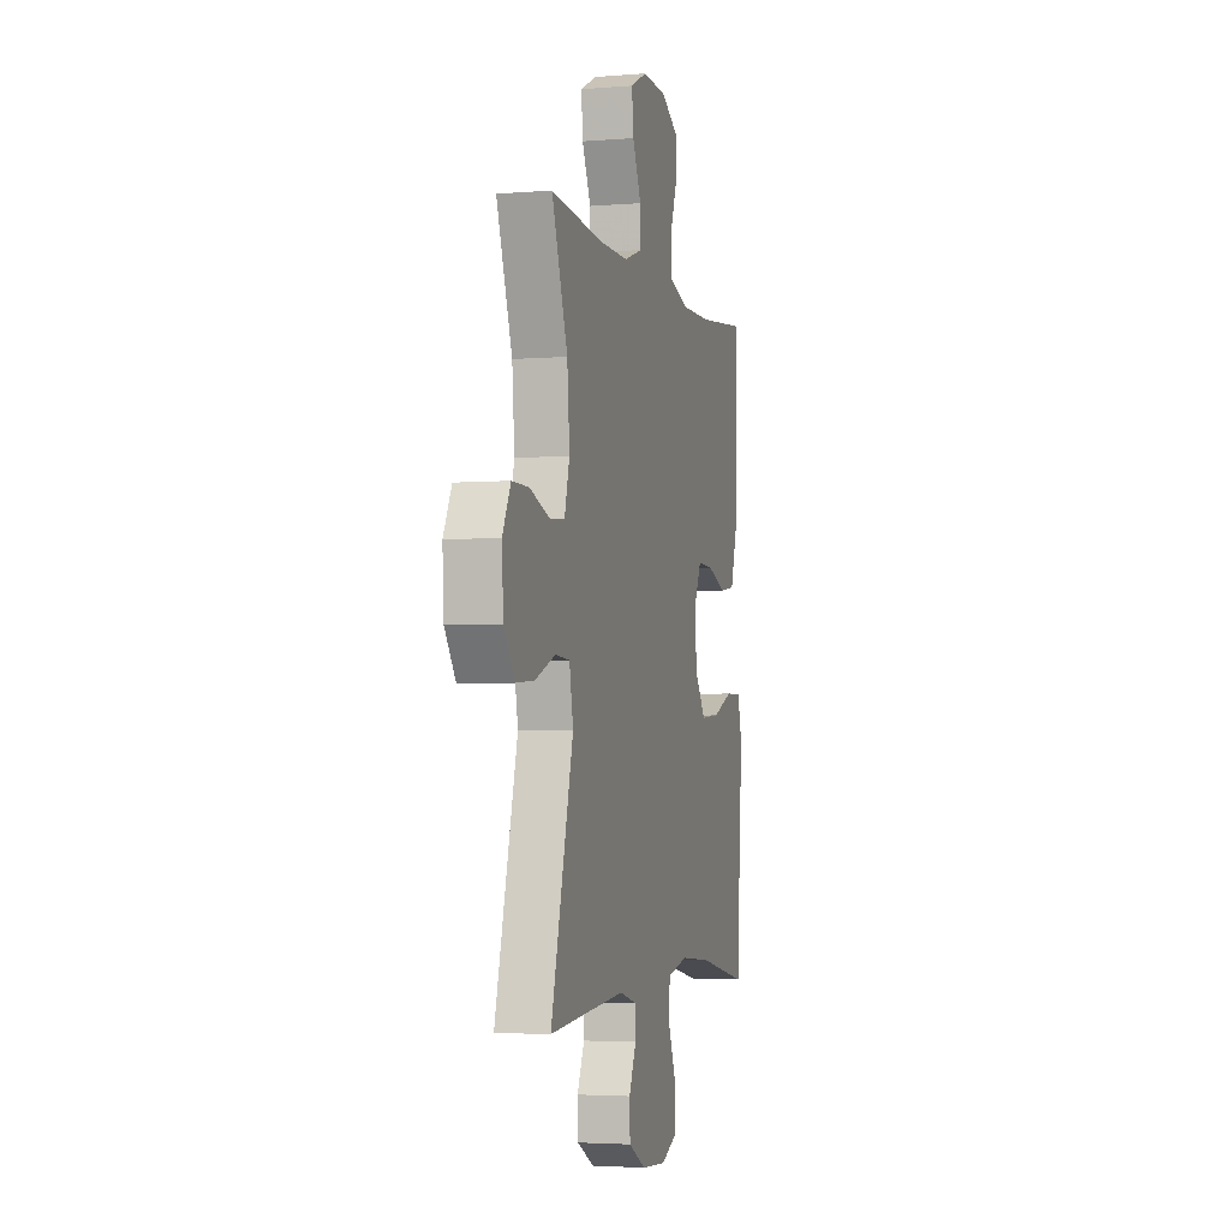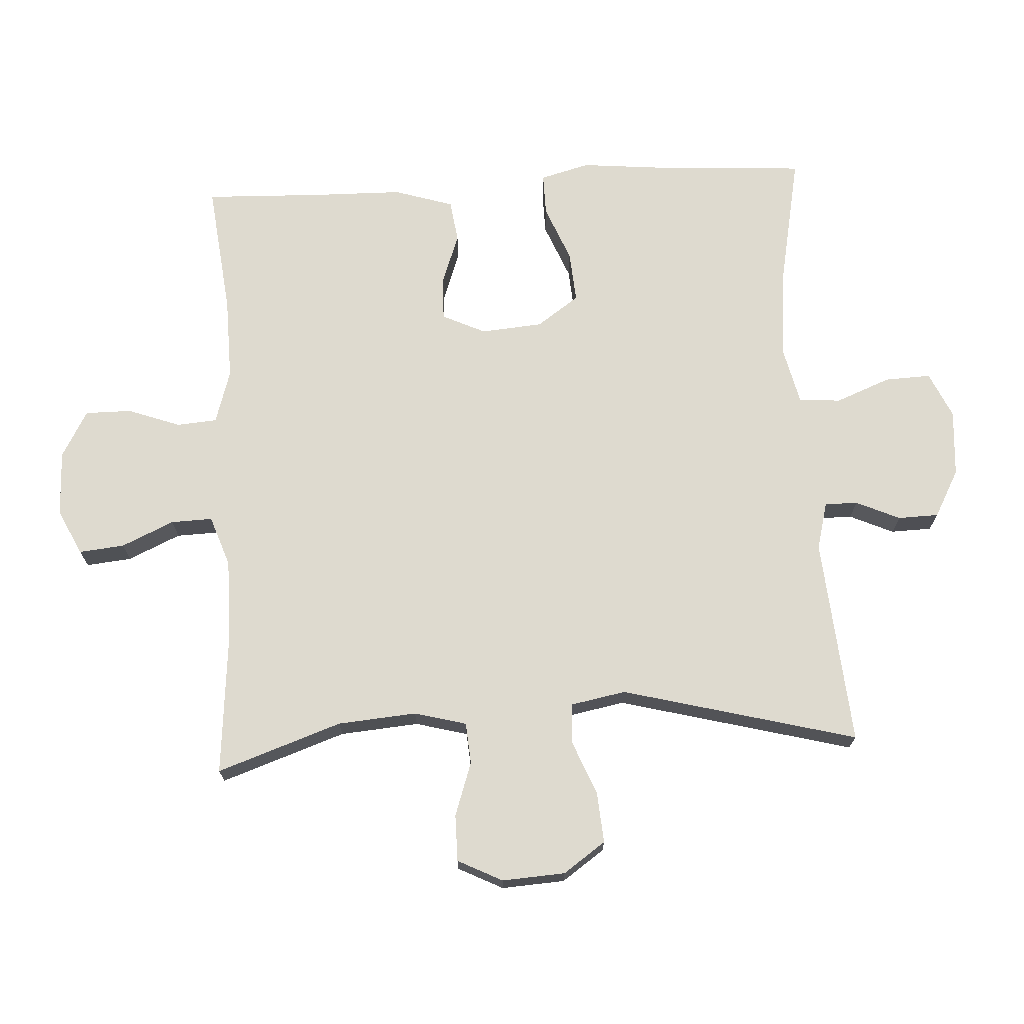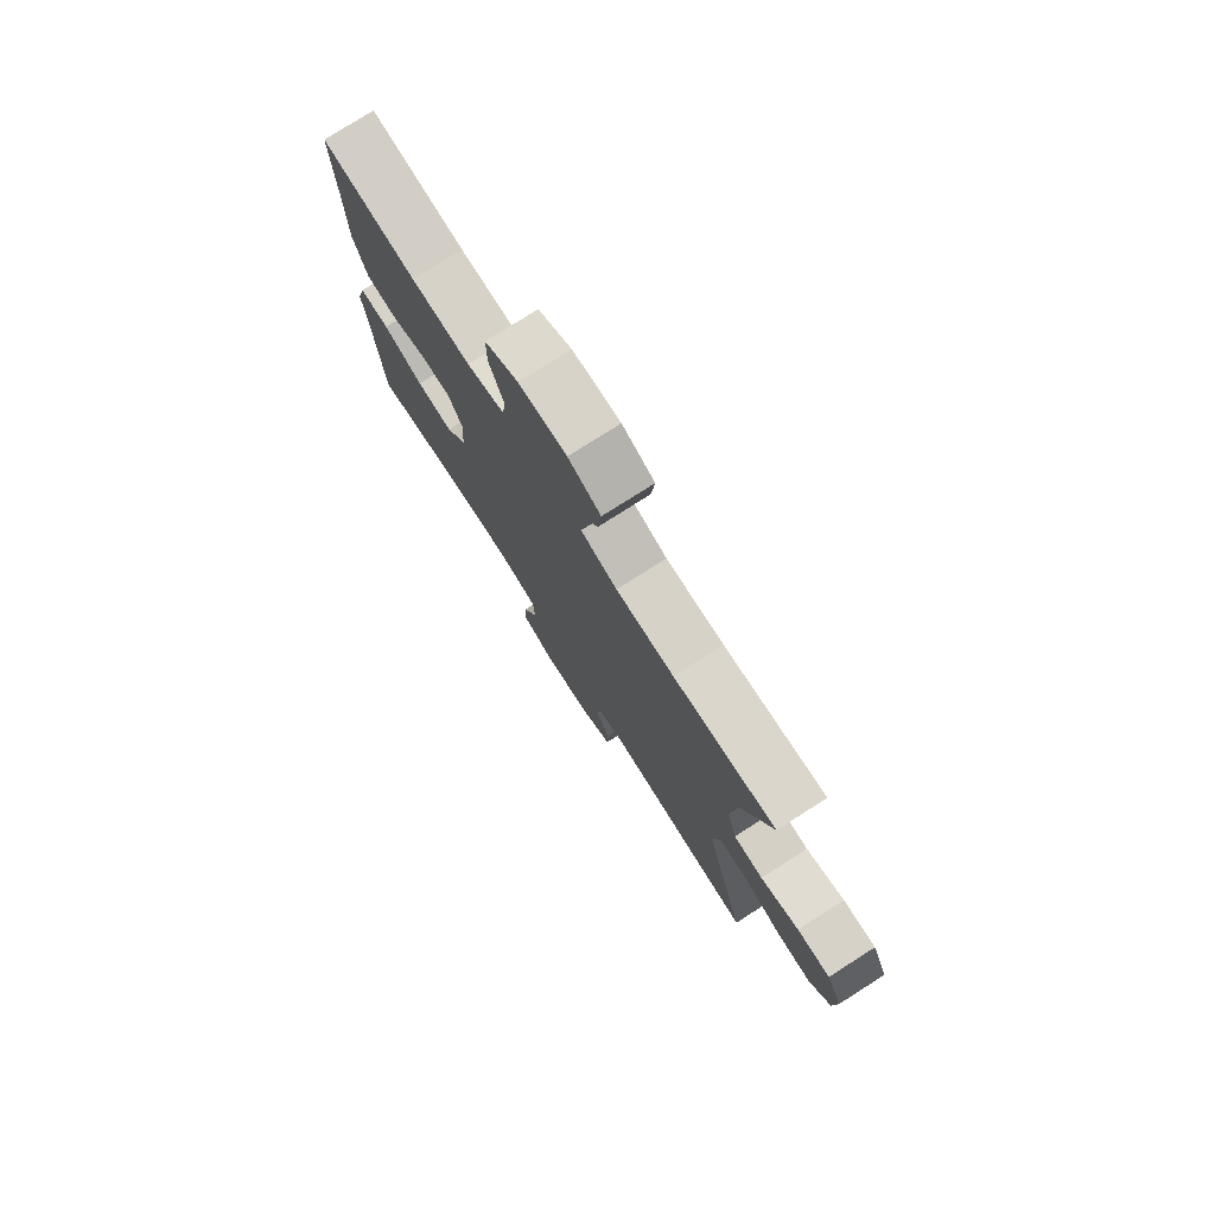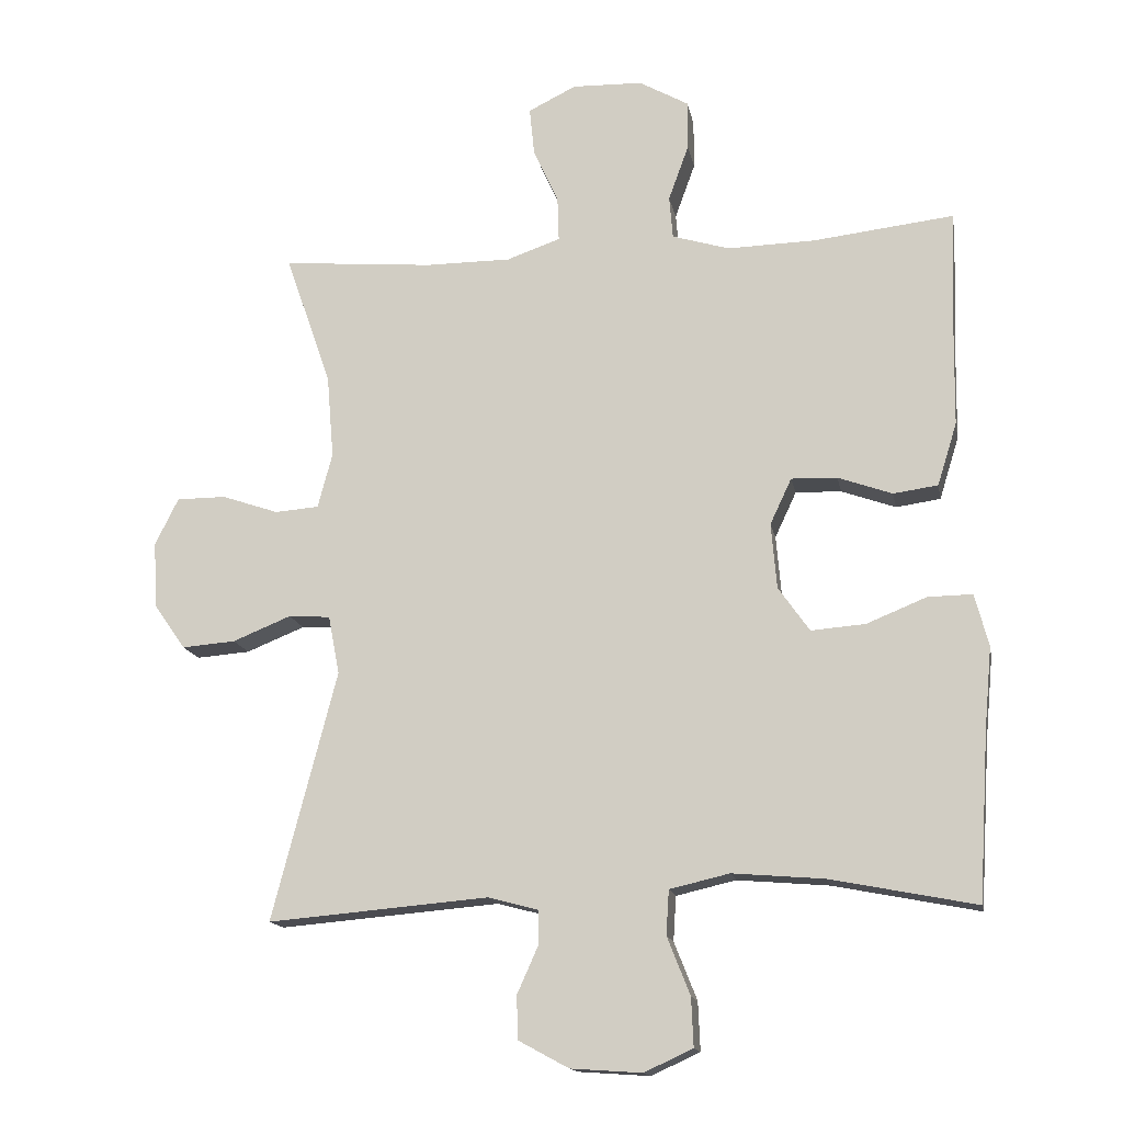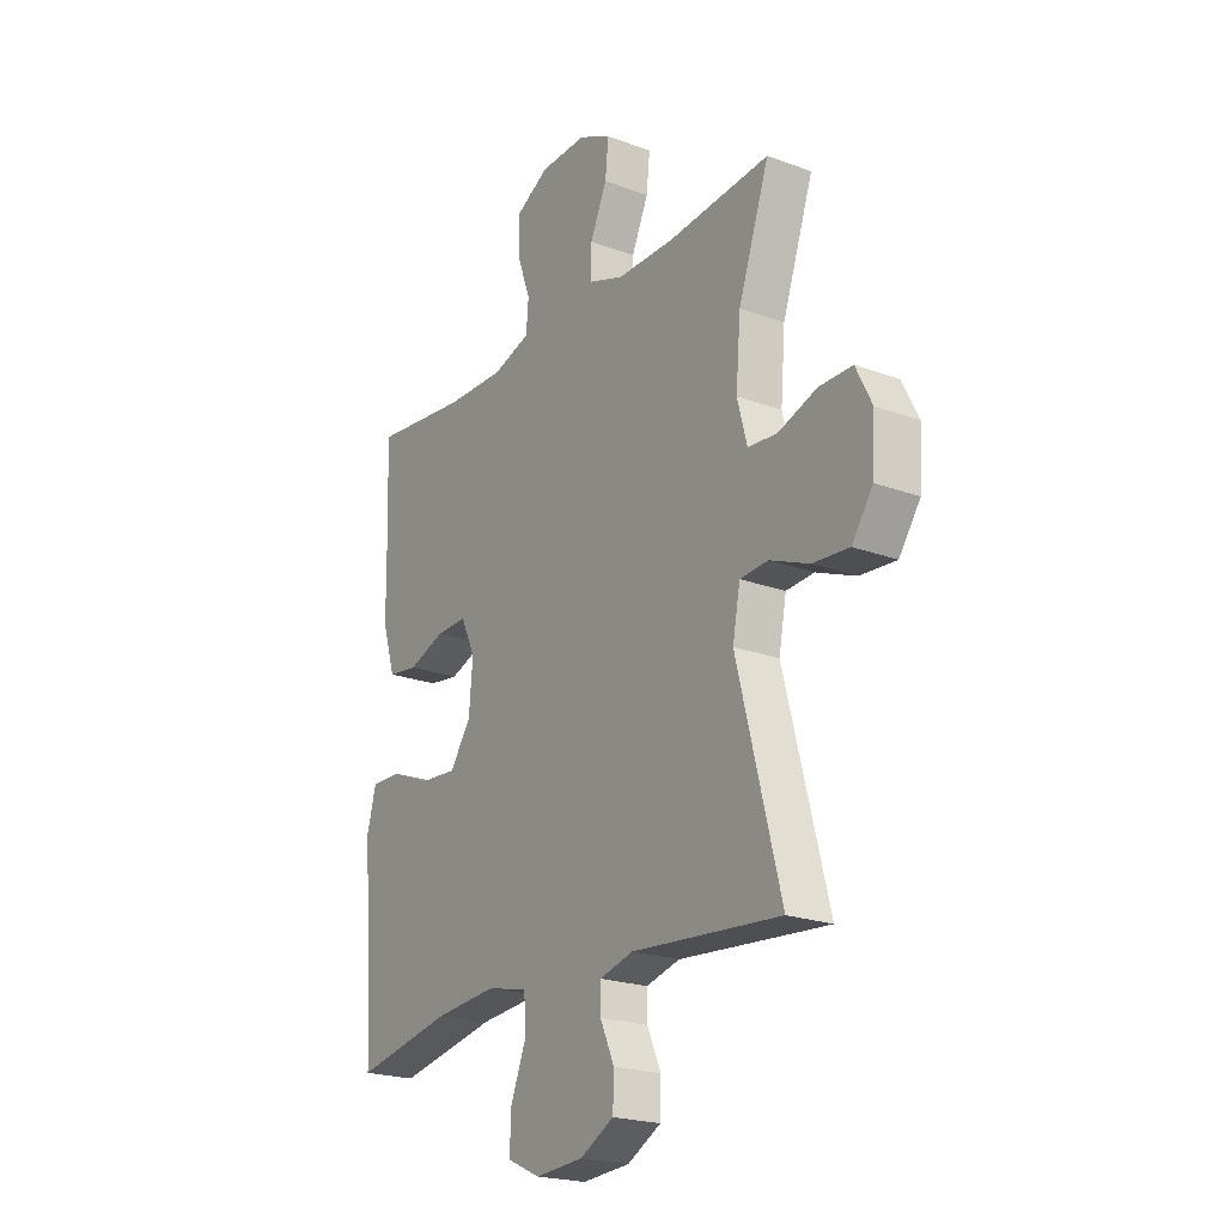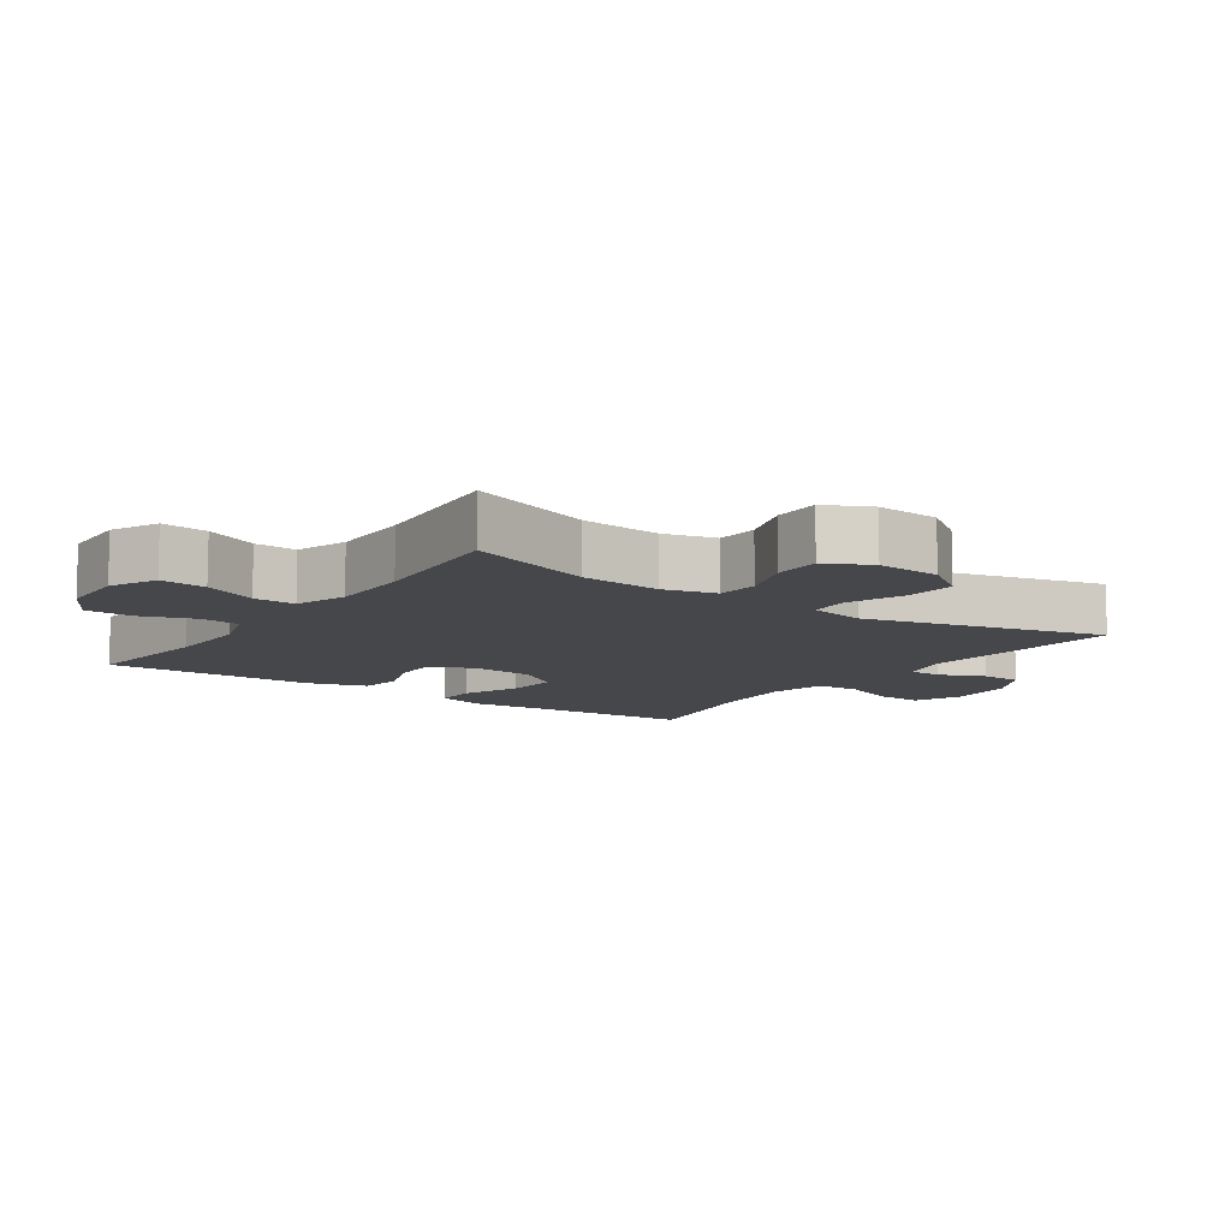
<metadata>
{"format":"obj","ext":"obj","renderer":"f3d","projection":"perspective","resolution":1024,"background":"white","views":[{"elev":-3.7,"azim":105.2,"up":"+Z"},{"elev":71.0,"azim":86.9,"up":"+Y"},{"elev":77.4,"azim":57.5,"up":"+Z"},{"elev":-15.0,"azim":-169.4,"up":"+Z"},{"elev":-21.7,"azim":56.9,"up":"+Z"},{"elev":-10.2,"azim":55.2,"up":"+Y"}]}
</metadata>
<code>
v -0.5 0.07 -0.5
v -0.515 0.07 -0.26
v -0.526 0.07 -0.142
v -0.506 0.07 -0.067
v -0.442 0.07 -0.068
v -0.356 0.07 -0.103
v -0.278 0.07 -0.109
v -0.233 0.07 -0.045
v -0.225 0.07 0.049
v -0.256 0.07 0.115
v -0.322 0.07 0.113
v -0.4 0.07 0.085
v -0.464 0.07 0.094
v -0.492 0.07 0.184
v -0.494 0.07 0.317
v -0.5 0.07 0.5
v -0.298 0.07 0.477
v -0.172 0.07 0.474
v -0.09 0.07 0.499
v -0.085 0.07 0.56
v -0.114 0.07 0.64
v -0.114 0.07 0.711
v -0.043 0.07 0.751
v 0.058 0.07 0.754
v 0.127 0.07 0.72
v 0.12 0.07 0.651
v 0.084 0.07 0.571
v 0.082 0.07 0.508
v 0.159 0.07 0.481
v 0.282 0.07 0.481
v 0.5 0.07 0.5
v 0.434 0.07 0.31
v 0.424 0.07 0.19
v 0.445 0.07 0.111
v 0.508 0.07 0.106
v 0.59 0.07 0.134
v 0.661 0.07 0.134
v 0.695 0.07 0.066
v 0.689 0.07 -0.03
v 0.644 0.07 -0.094
v 0.567 0.07 -0.088
v 0.483 0.07 -0.054
v 0.423 0.07 -0.058
v 0.407 0.07 -0.142
v 0.5 0.07 -0.5
v 0.183 0.07 -0.473
v 0.111 0.07 -0.492
v 0.111 0.07 -0.542
v 0.141 0.07 -0.609
v 0.139 0.07 -0.671
v 0.067 0.07 -0.71
v -0.035 0.07 -0.717
v -0.105 0.07 -0.685
v -0.102 0.07 -0.615
v -0.069 0.07 -0.532
v -0.073 0.07 -0.468
v -0.159 0.07 -0.448
v -0.291 0.07 -0.459
v -0.5 0 -0.5
v -0.515 0 -0.26
v -0.526 0 -0.142
v -0.506 0 -0.067
v -0.442 0 -0.068
v -0.356 0 -0.103
v -0.278 0 -0.109
v -0.233 0 -0.045
v -0.225 0 0.049
v -0.256 0 0.115
v -0.322 0 0.113
v -0.4 0 0.085
v -0.464 0 0.094
v -0.492 0 0.184
v -0.494 0 0.317
v -0.5 0 0.5
v -0.298 0 0.477
v -0.172 0 0.474
v -0.09 0 0.499
v -0.085 0 0.56
v -0.114 0 0.64
v -0.114 0 0.711
v -0.043 0 0.751
v 0.058 0 0.754
v 0.127 0 0.72
v 0.12 0 0.651
v 0.084 0 0.571
v 0.082 0 0.508
v 0.159 0 0.481
v 0.282 0 0.481
v 0.5 0 0.5
v 0.434 0 0.31
v 0.424 0 0.19
v 0.445 0 0.111
v 0.508 0 0.106
v 0.59 0 0.134
v 0.661 0 0.134
v 0.695 0 0.066
v 0.689 0 -0.03
v 0.644 0 -0.094
v 0.567 0 -0.088
v 0.483 0 -0.054
v 0.423 0 -0.058
v 0.407 0 -0.142
v 0.5 0 -0.5
v 0.183 0 -0.473
v 0.111 0 -0.492
v 0.111 0 -0.542
v 0.141 0 -0.609
v 0.139 0 -0.671
v 0.067 0 -0.71
v -0.035 0 -0.717
v -0.105 0 -0.685
v -0.102 0 -0.615
v -0.069 0 -0.532
v -0.073 0 -0.468
v -0.159 0 -0.448
v -0.291 0 -0.459
f 52 53 54 55
f 52 55 56
f 51 52 56
f 48 49 50 51
f 47 48 51 56
f 46 47 56 57
f 44 45 46
f 43 44 46 57
f 39 40 41 42
f 39 42 43
f 38 39 43
f 35 36 37 38
f 34 35 38 43
f 33 34 43 57
f 30 31 32
f 29 30 32 33
f 28 29 33 57
f 24 25 26 27
f 20 21 22 23
f 19 20 23 24
f 15 16 17
f 15 17 18
f 14 15 18 19
f 11 12 13 14
f 10 11 14 19
f 3 4 5 6
f 2 3 6 7
f 58 1 2 7
f 57 58 7 8
f 28 57 8 9
f 19 24 27 28
f 9 10 19 28
f 113 112 111 110
f 114 113 110
f 114 110 109
f 109 108 107 106
f 114 109 106 105
f 115 114 105 104
f 104 103 102
f 115 104 102 101
f 100 99 98 97
f 101 100 97
f 101 97 96
f 96 95 94 93
f 101 96 93 92
f 115 101 92 91
f 90 89 88
f 91 90 88 87
f 115 91 87 86
f 85 84 83 82
f 81 80 79 78
f 82 81 78 77
f 75 74 73
f 76 75 73
f 77 76 73 72
f 72 71 70 69
f 77 72 69 68
f 64 63 62 61
f 65 64 61 60
f 65 60 59 116
f 66 65 116 115
f 67 66 115 86
f 86 85 82 77
f 86 77 68 67
f 1 59 60 2
f 2 60 61 3
f 3 61 62 4
f 4 62 63 5
f 5 63 64 6
f 6 64 65 7
f 7 65 66 8
f 8 66 67 9
f 9 67 68 10
f 10 68 69 11
f 11 69 70 12
f 12 70 71 13
f 13 71 72 14
f 14 72 73 15
f 15 73 74 16
f 16 74 75 17
f 17 75 76 18
f 18 76 77 19
f 19 77 78 20
f 20 78 79 21
f 21 79 80 22
f 22 80 81 23
f 23 81 82 24
f 24 82 83 25
f 25 83 84 26
f 26 84 85 27
f 27 85 86 28
f 28 86 87 29
f 29 87 88 30
f 30 88 89 31
f 31 89 90 32
f 32 90 91 33
f 33 91 92 34
f 34 92 93 35
f 35 93 94 36
f 36 94 95 37
f 37 95 96 38
f 38 96 97 39
f 39 97 98 40
f 40 98 99 41
f 41 99 100 42
f 42 100 101 43
f 43 101 102 44
f 44 102 103 45
f 45 103 104 46
f 46 104 105 47
f 47 105 106 48
f 48 106 107 49
f 49 107 108 50
f 50 108 109 51
f 51 109 110 52
f 52 110 111 53
f 53 111 112 54
f 54 112 113 55
f 55 113 114 56
f 56 114 115 57
f 57 115 116 58
f 58 116 59 1

</code>
